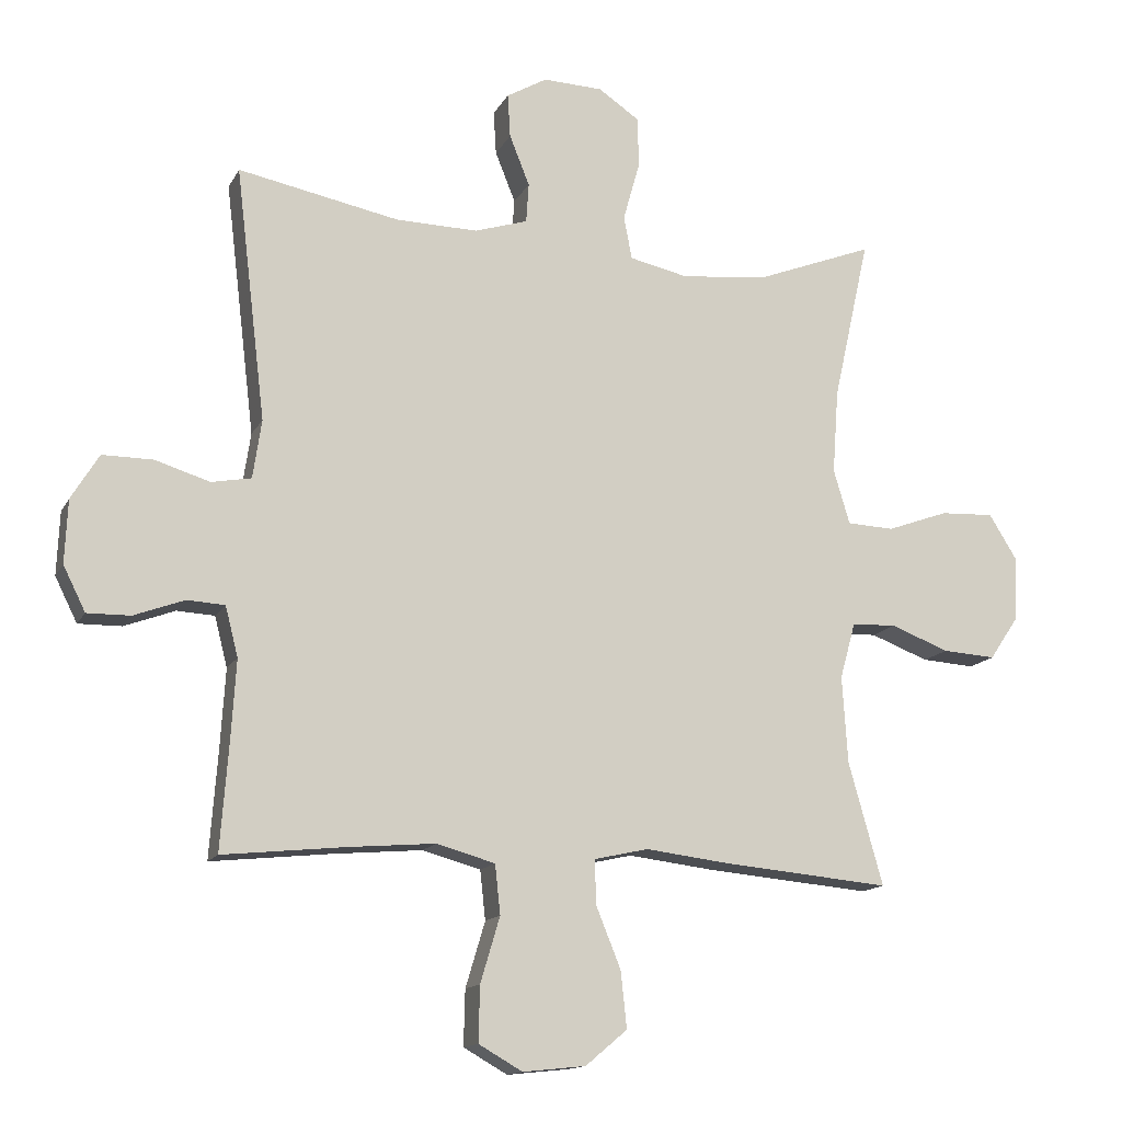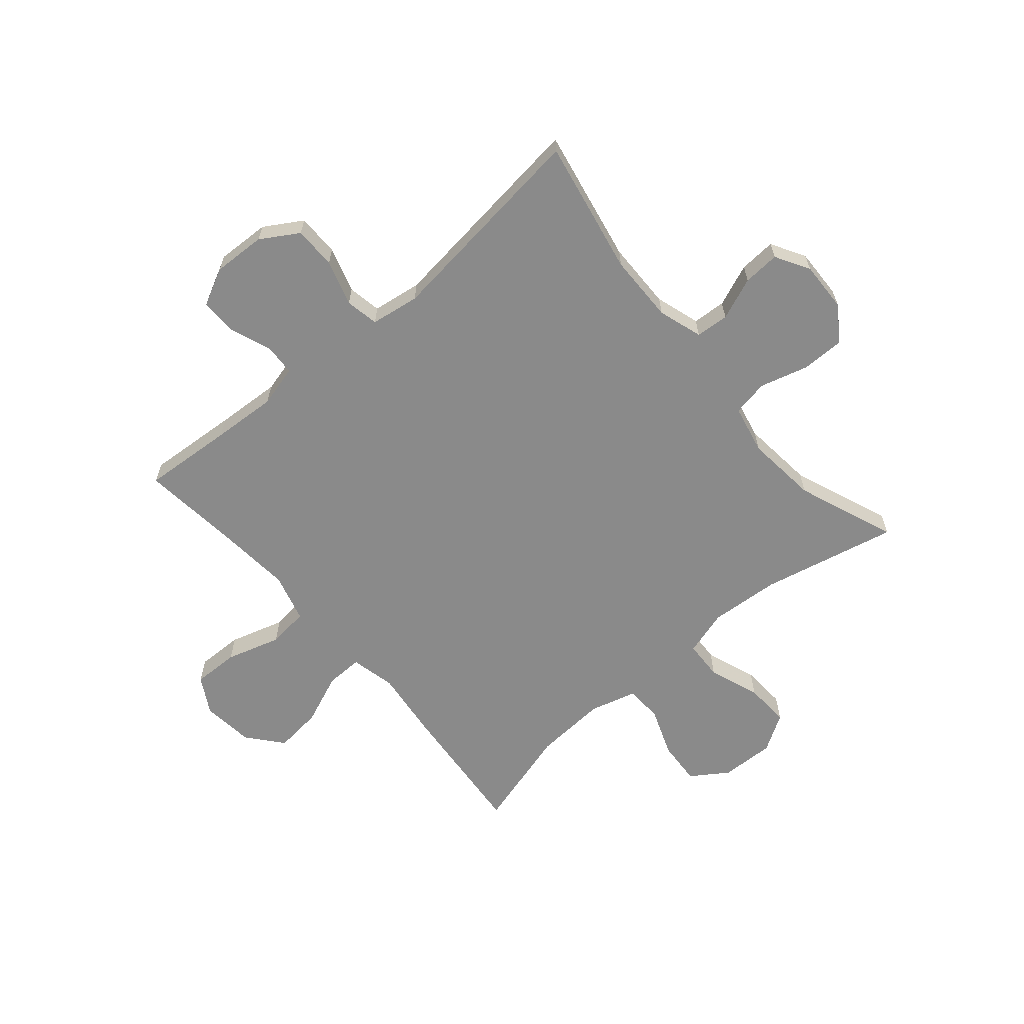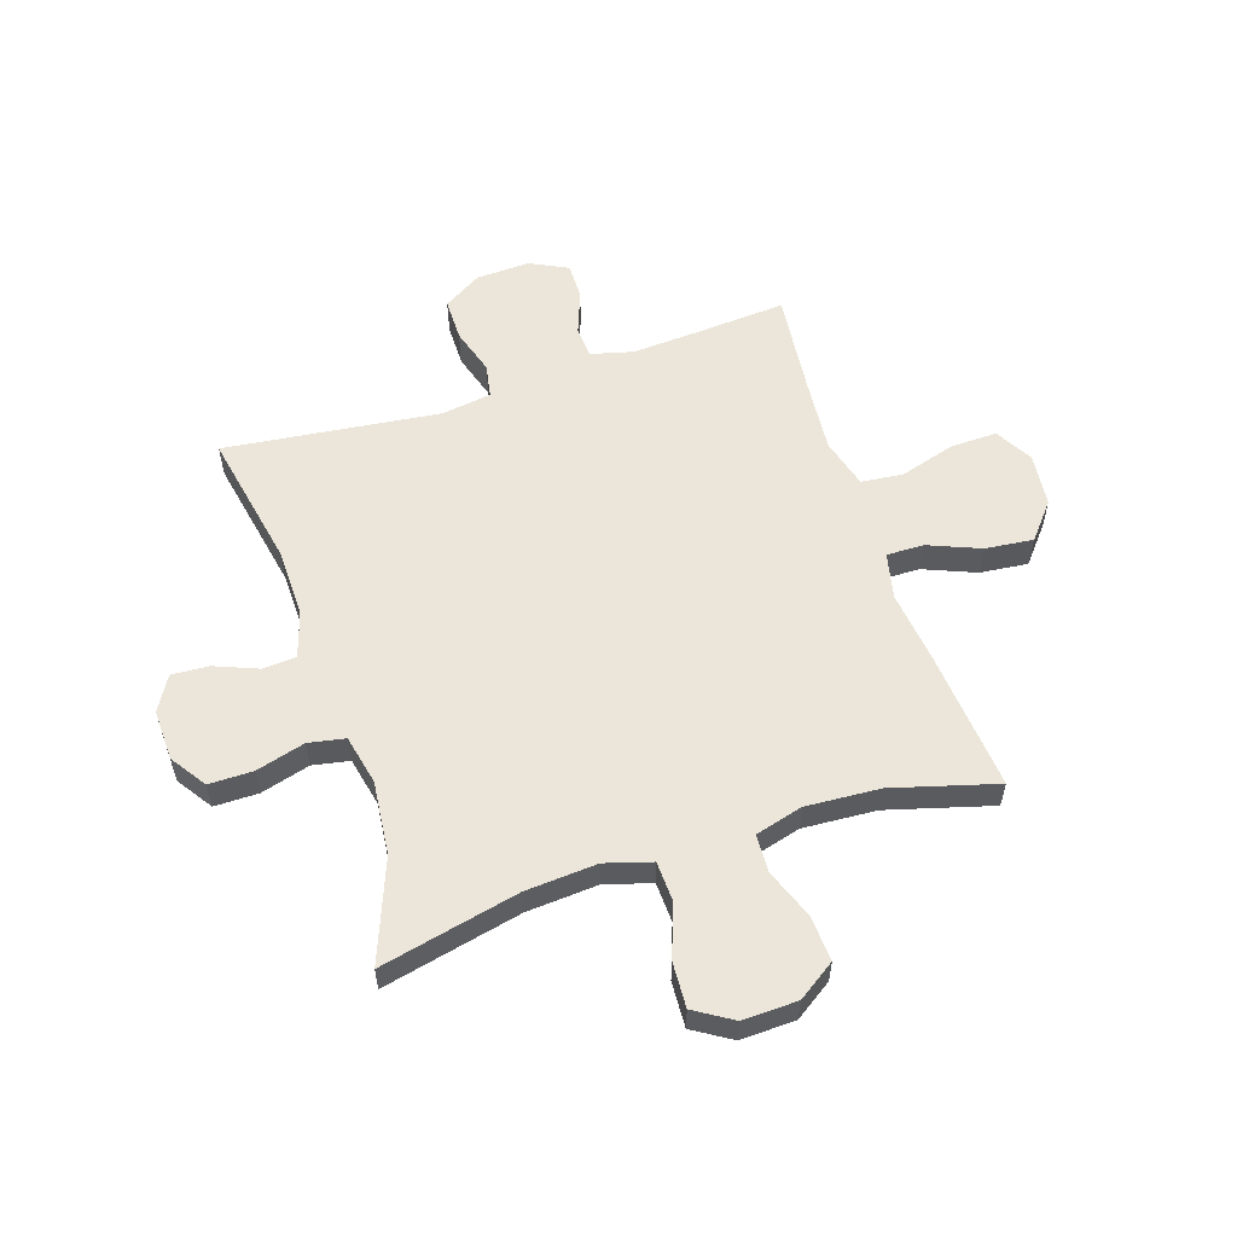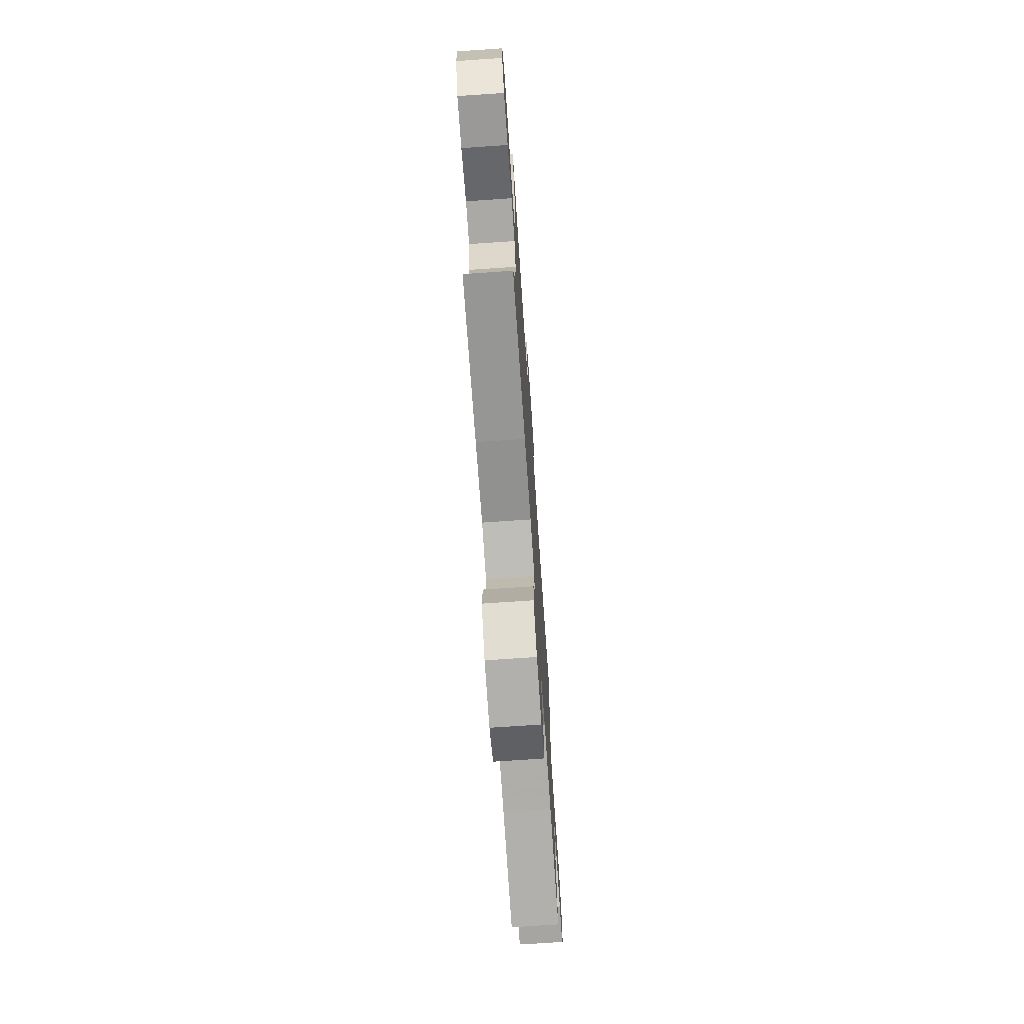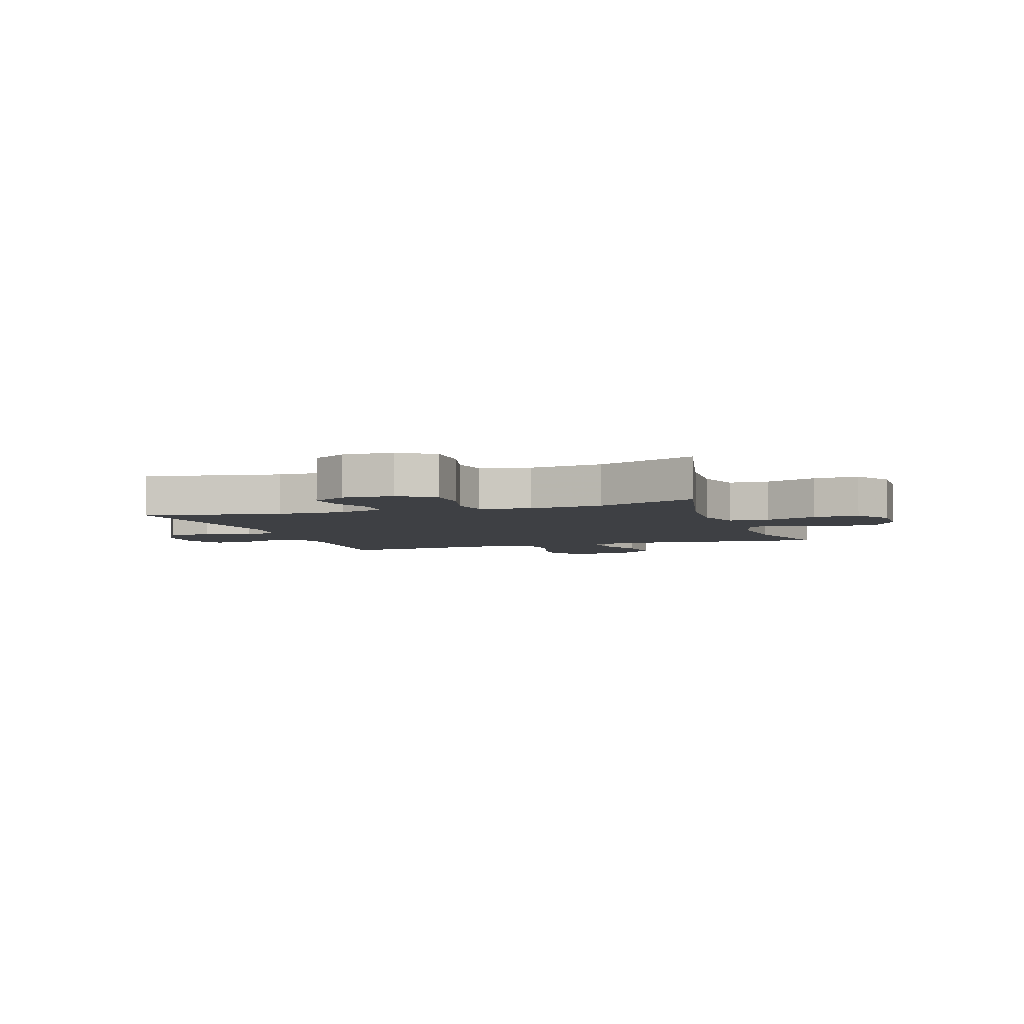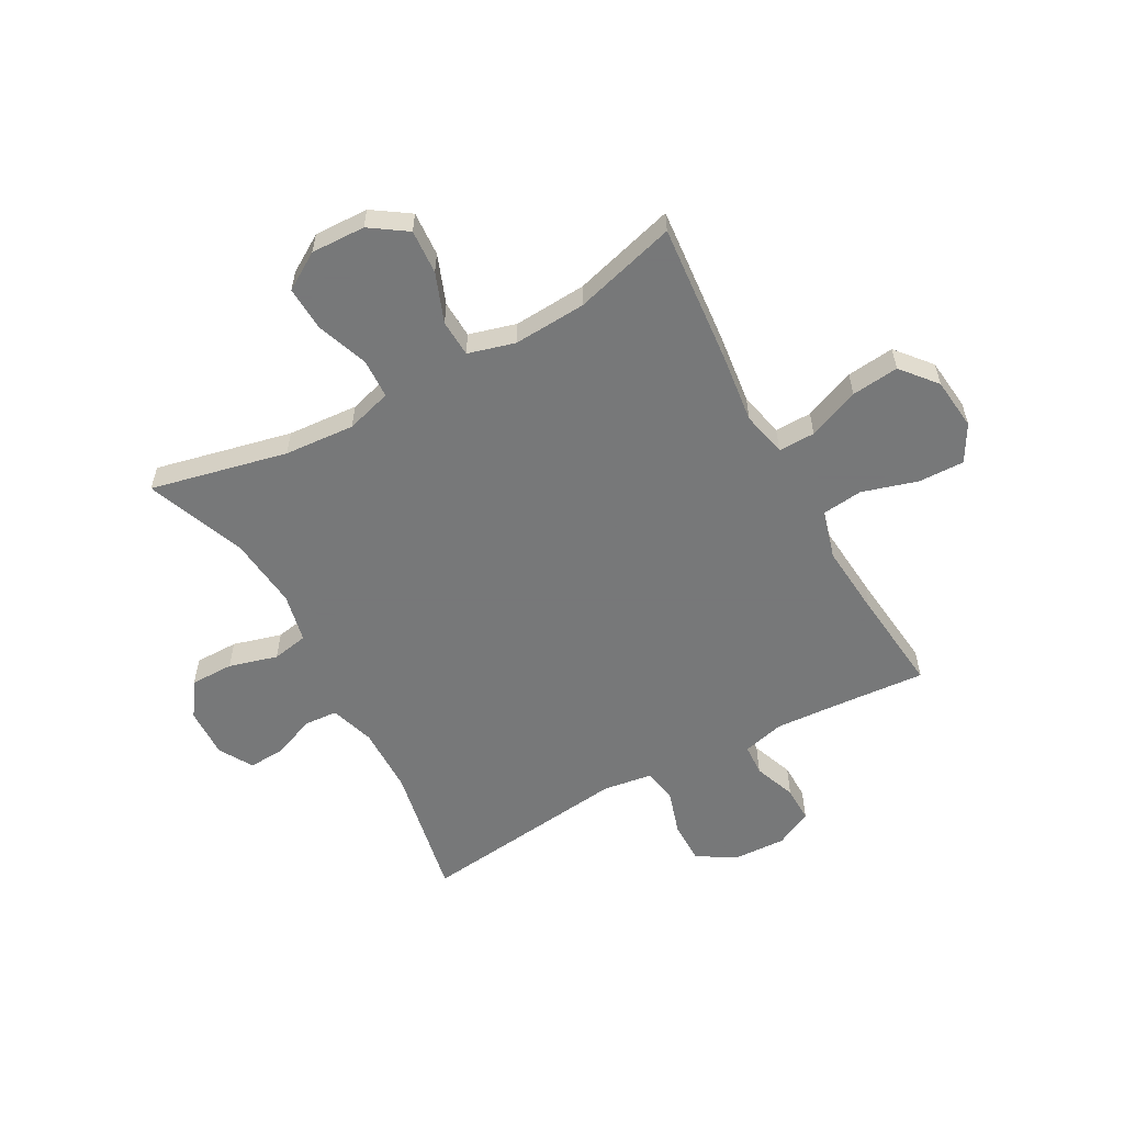
<metadata>
{"format":"obj","ext":"obj","renderer":"f3d","projection":"perspective","resolution":1024,"background":"white","views":[{"elev":-14.1,"azim":-19.1,"up":"+Z"},{"elev":-63.4,"azim":-49.5,"up":"+Y"},{"elev":57.0,"azim":71.9,"up":"+Y"},{"elev":-72.7,"azim":93.9,"up":"+Z"},{"elev":-4.8,"azim":18.7,"up":"+Y"},{"elev":-57.3,"azim":118.8,"up":"+Y"}]}
</metadata>
<code>
v 0.5 0.07 0.5
v 0.446 0.07 0.258
v 0.437 0.07 0.133
v 0.461 0.07 0.052
v 0.531 0.07 0.049
v 0.622 0.07 0.082
v 0.702 0.07 0.086
v 0.743 0.07 0.02
v 0.74 0.07 -0.076
v 0.696 0.07 -0.141
v 0.617 0.07 -0.136
v 0.53 0.07 -0.103
v 0.464 0.07 -0.106
v 0.441 0.07 -0.189
v 0.449 0.07 -0.318
v 0.5 0.07 -0.5
v 0.252 0.07 -0.478
v 0.127 0.07 -0.463
v 0.047 0.07 -0.481
v 0.048 0.07 -0.546
v 0.085 0.07 -0.637
v 0.094 0.07 -0.721
v 0.032 0.07 -0.773
v -0.061 0.07 -0.783
v -0.126 0.07 -0.746
v -0.124 0.07 -0.664
v -0.095 0.07 -0.567
v -0.103 0.07 -0.494
v -0.19 0.07 -0.47
v -0.32 0.07 -0.481
v -0.5 0.07 -0.5
v -0.488 0.07 -0.339
v -0.481 0.07 -0.224
v -0.5 0.07 -0.15
v -0.556 0.07 -0.147
v -0.631 0.07 -0.175
v -0.695 0.07 -0.176
v -0.728 0.07 -0.11
v -0.724 0.07 -0.016
v -0.683 0.07 0.051
v -0.608 0.07 0.051
v -0.527 0.07 0.026
v -0.468 0.07 0.037
v -0.455 0.07 0.124
v -0.5 0.07 0.5
v -0.26 0.07 0.453
v -0.139 0.07 0.451
v -0.06 0.07 0.476
v -0.056 0.07 0.535
v -0.086 0.07 0.61
v -0.09 0.07 0.675
v -0.03 0.07 0.71
v 0.059 0.07 0.707
v 0.121 0.07 0.665
v 0.121 0.07 0.588
v 0.097 0.07 0.502
v 0.109 0.07 0.438
v 0.196 0.07 0.419
v 0.324 0.07 0.432
v 0.5 0 0.5
v 0.446 0 0.258
v 0.437 0 0.133
v 0.461 0 0.052
v 0.531 0 0.049
v 0.622 0 0.082
v 0.702 0 0.086
v 0.743 0 0.02
v 0.74 0 -0.076
v 0.696 0 -0.141
v 0.617 0 -0.136
v 0.53 0 -0.103
v 0.464 0 -0.106
v 0.441 0 -0.189
v 0.449 0 -0.318
v 0.5 0 -0.5
v 0.252 0 -0.478
v 0.127 0 -0.463
v 0.047 0 -0.481
v 0.048 0 -0.546
v 0.085 0 -0.637
v 0.094 0 -0.721
v 0.032 0 -0.773
v -0.061 0 -0.783
v -0.126 0 -0.746
v -0.124 0 -0.664
v -0.095 0 -0.567
v -0.103 0 -0.494
v -0.19 0 -0.47
v -0.32 0 -0.481
v -0.5 0 -0.5
v -0.488 0 -0.339
v -0.481 0 -0.224
v -0.5 0 -0.15
v -0.556 0 -0.147
v -0.631 0 -0.175
v -0.695 0 -0.176
v -0.728 0 -0.11
v -0.724 0 -0.016
v -0.683 0 0.051
v -0.608 0 0.051
v -0.527 0 0.026
v -0.468 0 0.037
v -0.455 0 0.124
v -0.5 0 0.5
v -0.26 0 0.453
v -0.139 0 0.451
v -0.06 0 0.476
v -0.056 0 0.535
v -0.086 0 0.61
v -0.09 0 0.675
v -0.03 0 0.71
v 0.059 0 0.707
v 0.121 0 0.665
v 0.121 0 0.588
v 0.097 0 0.502
v 0.109 0 0.438
v 0.196 0 0.419
v 0.324 0 0.432
f 53 54 55 56
f 51 52 53 56
f 49 50 51 56
f 48 49 56 57
f 47 48 57
f 46 47 57 58
f 44 45 46
f 43 44 46 58
f 39 40 41 42
f 39 42 43
f 38 39 43
f 35 36 37 38
f 34 35 38 43
f 33 34 43 58
f 30 31 32
f 29 30 32 33
f 28 29 33 58
f 24 25 26 27
f 20 21 22 23
f 19 20 23 24
f 15 16 17 18
f 14 15 18 19
f 13 14 19
f 9 10 11 12
f 9 12 13
f 8 9 13
f 5 6 7 8
f 4 5 8 13
f 3 4 13 19
f 59 1 2
f 59 2 3 19
f 27 28 58 59
f 19 24 27 59
f 115 114 113 112
f 115 112 111 110
f 115 110 109 108
f 116 115 108 107
f 116 107 106
f 117 116 106 105
f 105 104 103
f 117 105 103 102
f 101 100 99 98
f 102 101 98
f 102 98 97
f 97 96 95 94
f 102 97 94 93
f 117 102 93 92
f 91 90 89
f 92 91 89 88
f 117 92 88 87
f 86 85 84 83
f 82 81 80 79
f 83 82 79 78
f 77 76 75 74
f 78 77 74 73
f 78 73 72
f 71 70 69 68
f 72 71 68
f 72 68 67
f 67 66 65 64
f 72 67 64 63
f 78 72 63 62
f 61 60 118
f 78 62 61 118
f 118 117 87 86
f 118 86 83 78
f 1 60 61 2
f 2 61 62 3
f 3 62 63 4
f 4 63 64 5
f 5 64 65 6
f 6 65 66 7
f 7 66 67 8
f 8 67 68 9
f 9 68 69 10
f 10 69 70 11
f 11 70 71 12
f 12 71 72 13
f 13 72 73 14
f 14 73 74 15
f 15 74 75 16
f 16 75 76 17
f 17 76 77 18
f 18 77 78 19
f 19 78 79 20
f 20 79 80 21
f 21 80 81 22
f 22 81 82 23
f 23 82 83 24
f 24 83 84 25
f 25 84 85 26
f 26 85 86 27
f 27 86 87 28
f 28 87 88 29
f 29 88 89 30
f 30 89 90 31
f 31 90 91 32
f 32 91 92 33
f 33 92 93 34
f 34 93 94 35
f 35 94 95 36
f 36 95 96 37
f 37 96 97 38
f 38 97 98 39
f 39 98 99 40
f 40 99 100 41
f 41 100 101 42
f 42 101 102 43
f 43 102 103 44
f 44 103 104 45
f 45 104 105 46
f 46 105 106 47
f 47 106 107 48
f 48 107 108 49
f 49 108 109 50
f 50 109 110 51
f 51 110 111 52
f 52 111 112 53
f 53 112 113 54
f 54 113 114 55
f 55 114 115 56
f 56 115 116 57
f 57 116 117 58
f 58 117 118 59
f 59 118 60 1

</code>
